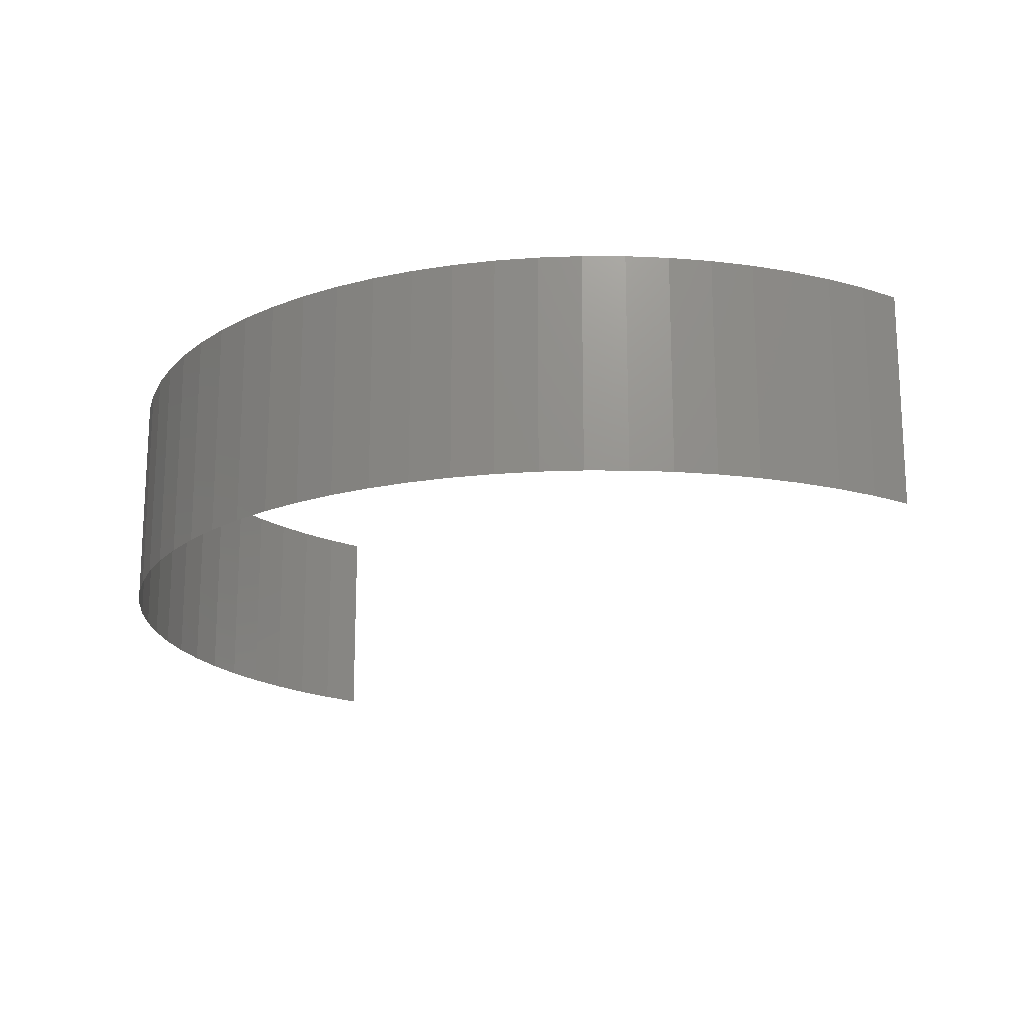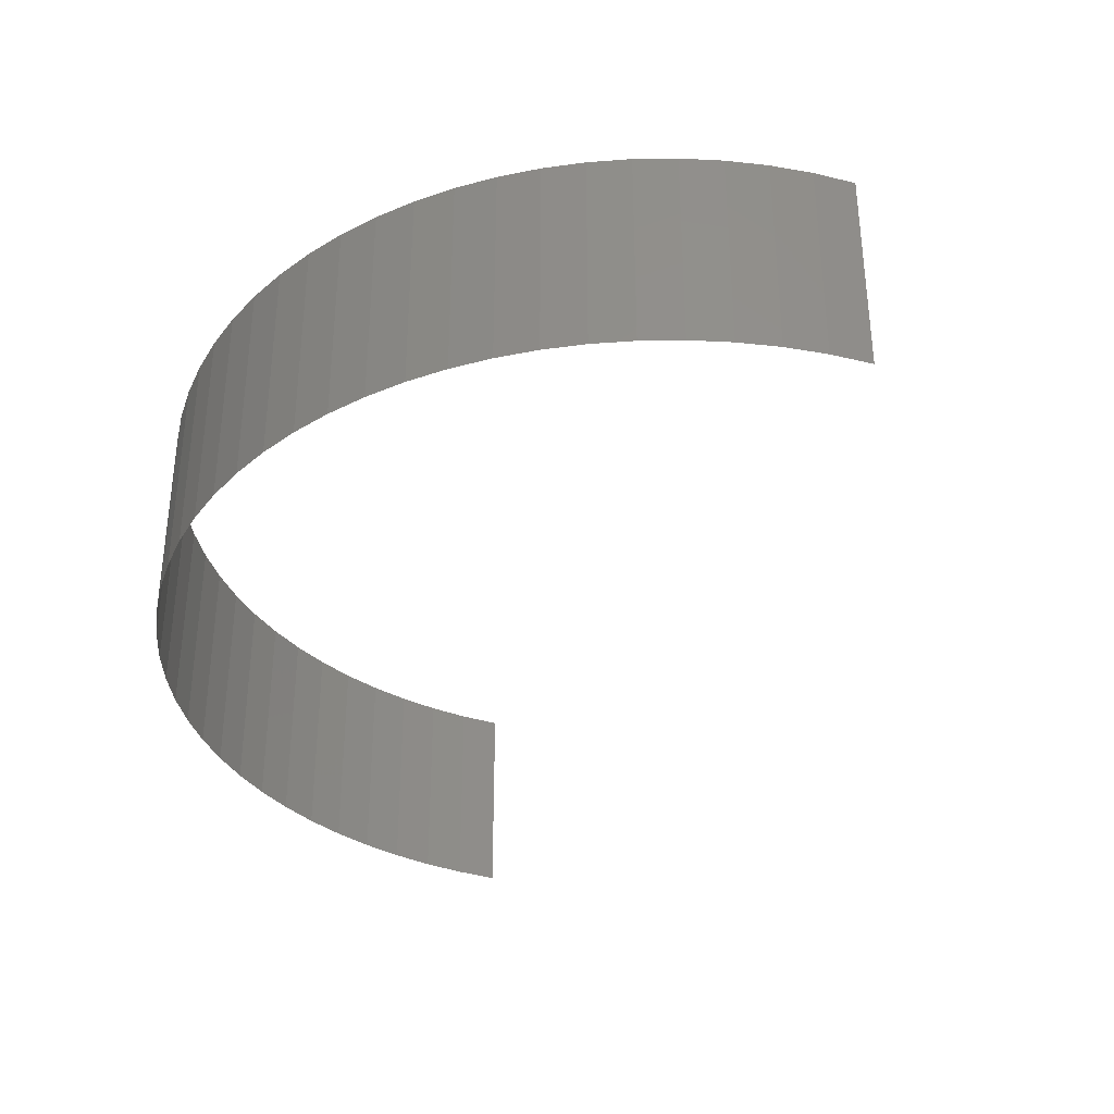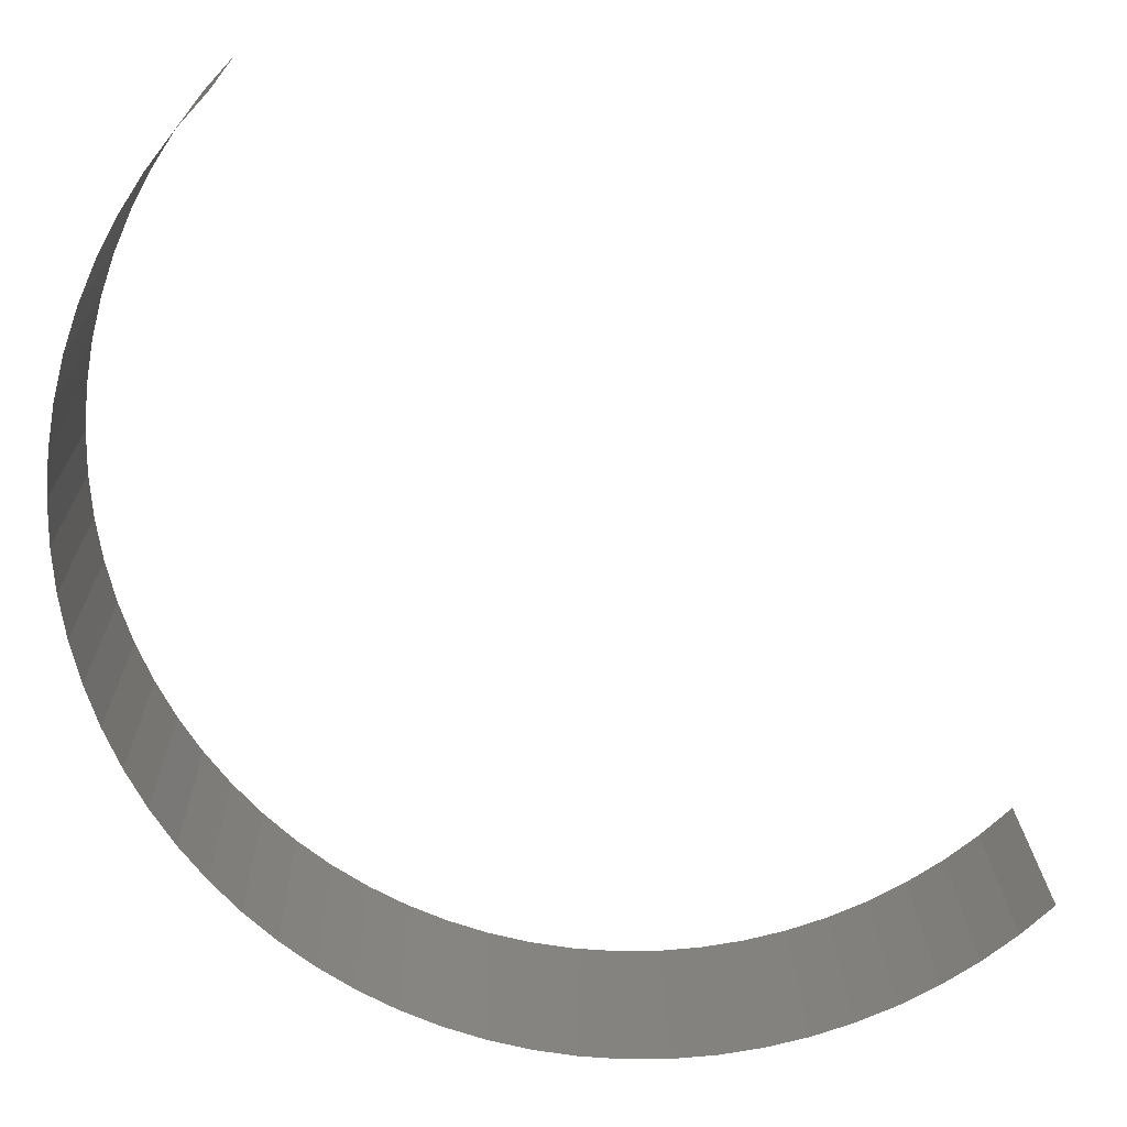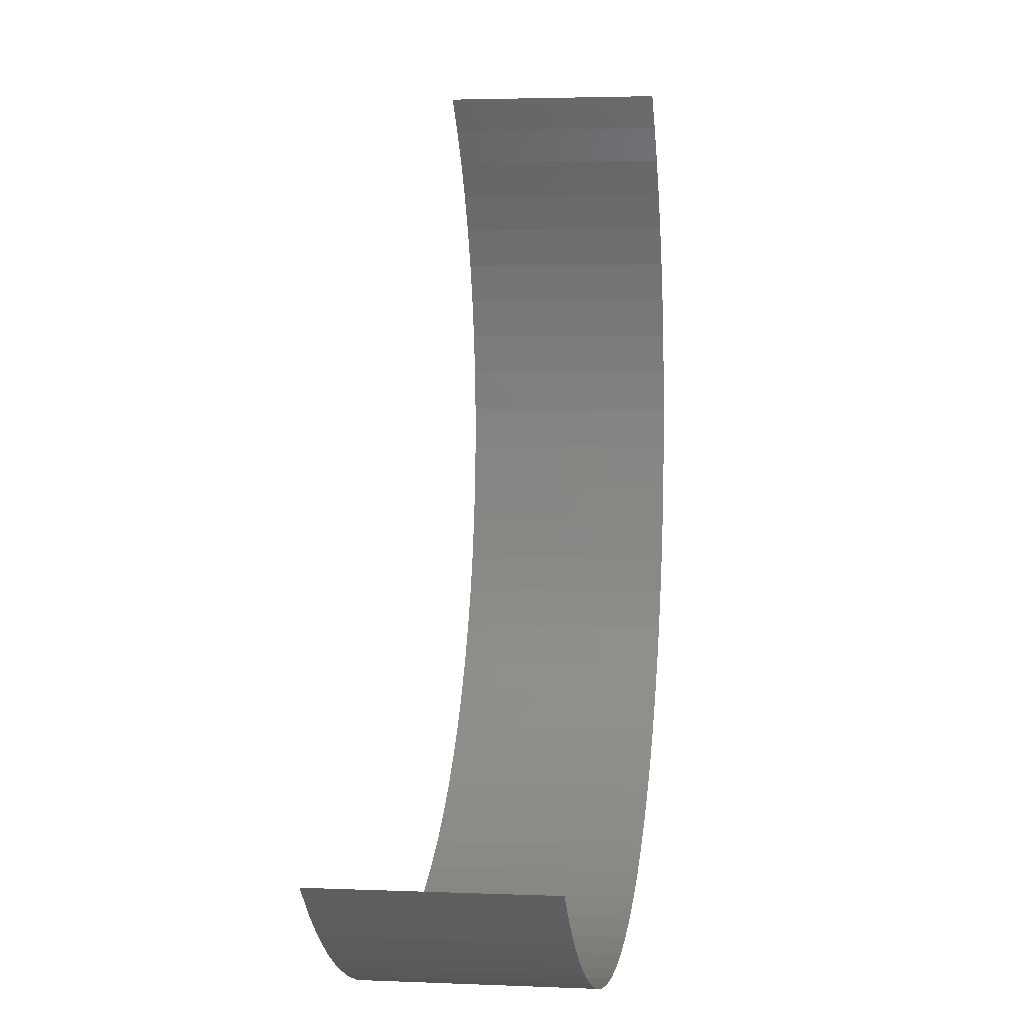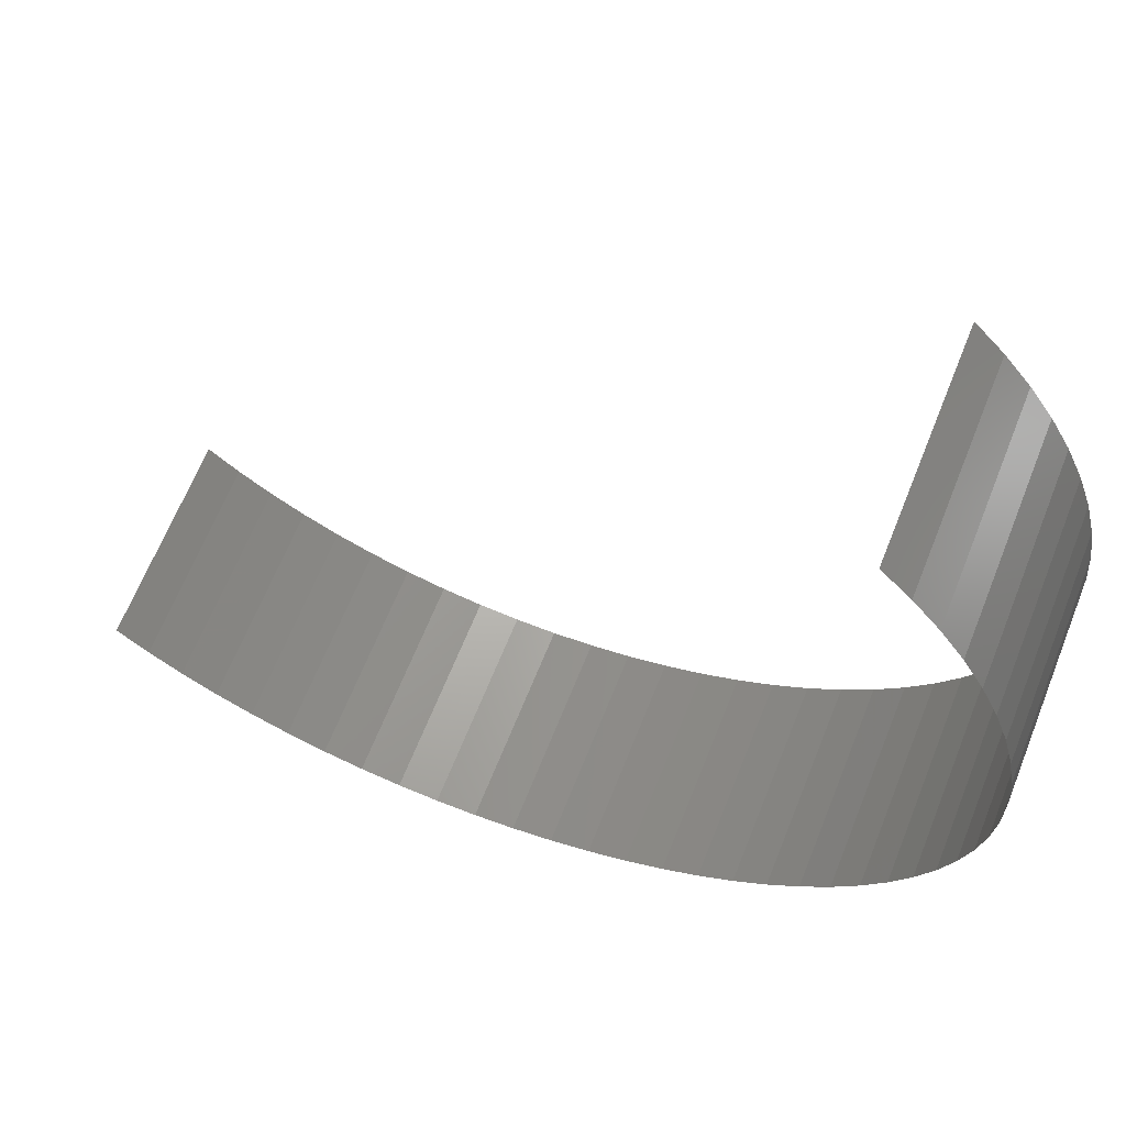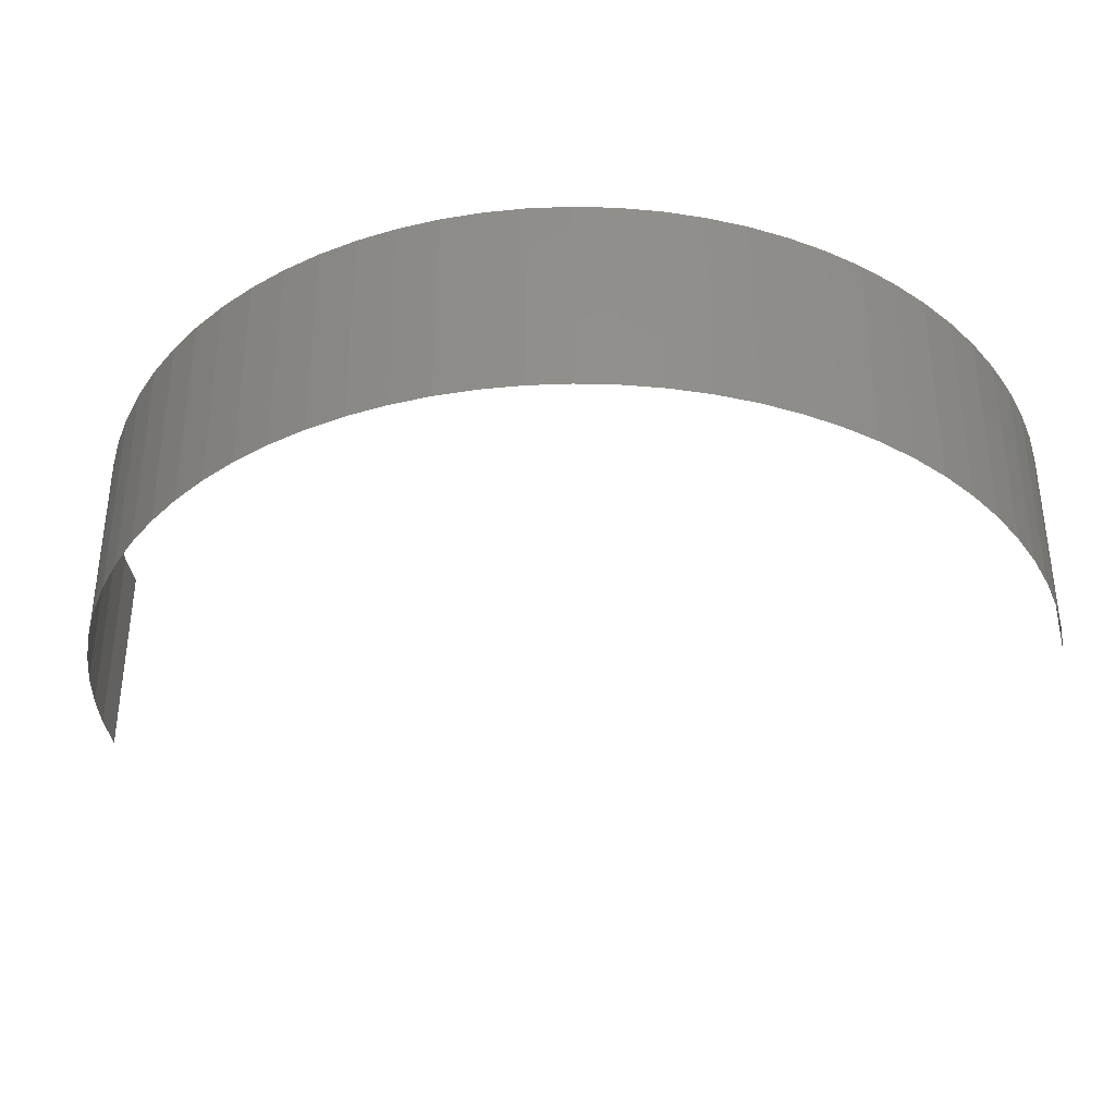
<metadata>
{"format":"stl","ext":"stl","renderer":"f3d","projection":"perspective","resolution":1024,"background":"white","views":[{"elev":-18.5,"azim":9.2,"up":"+Z"},{"elev":-35.5,"azim":24.7,"up":"+Z"},{"elev":18.1,"azim":-1.1,"up":"+Y"},{"elev":3.0,"azim":98.7,"up":"+Y"},{"elev":65.0,"azim":-158.3,"up":"+Y"},{"elev":-36.4,"azim":-35.0,"up":"+Z"}]}
</metadata>
<code>
# stl→obj: 78 verts, 76 faces
v 124.9 132.7 2.381
v 125.2 133 3.253e-15
v 124.9 132.7 3.294e-15
v 125.2 133 2.381
v 124.6 132.3 2.381
v 124.6 132.3 3.295e-15
v 124.3 131.9 2.381
v 124.3 131.9 3.296e-15
v 124.1 131.5 2.381
v 124.1 131.5 3.296e-15
v 123.9 131.1 2.381
v 123.9 131.1 3.296e-15
v 123.8 130.7 2.381
v 123.8 130.7 3.295e-15
v 123.7 130.2 3.294e-15
v 123.7 130.2 2.381
v 123.6 129.8 2.381
v 123.6 129.8 3.293e-15
v 123.5 129.3 2.381
v 123.5 129.3 3.292e-15
v 123.5 128.9 2.381
v 123.5 128.9 3.29e-15
v 123.6 128.4 2.381
v 123.6 128.4 3.288e-15
v 123.7 128 2.381
v 123.7 128 3.286e-15
v 123.8 127.5 3.284e-15
v 123.8 127.5 2.381
v 123.9 127.1 3.282e-15
v 123.9 127.1 2.381
v 124.1 126.7 2.381
v 124.1 126.7 3.279e-15
v 124.3 126.2 2.381
v 124.3 126.2 3.276e-15
v 124.6 125.9 2.381
v 124.6 125.9 3.273e-15
v 124.9 125.5 2.381
v 124.9 125.5 3.27e-15
v 125.2 125.2 2.381
v 125.2 125.2 3.266e-15
v 125.5 124.9 2.381
v 125.5 124.9 3.263e-15
v 125.9 124.6 3.259e-15
v 125.9 124.6 2.381
v 126.2 124.3 3.256e-15
v 126.2 124.3 2.381
v 126.7 124.1 2.381
v 126.7 124.1 3.252e-15
v 127.1 123.9 3.249e-15
v 127.1 123.9 2.381
v 127.5 123.8 2.381
v 127.5 123.8 3.245e-15
v 128 123.7 3.242e-15
v 128 123.7 2.381
v 128.4 123.6 2.381
v 128.4 123.6 3.238e-15
v 128.9 123.5 2.381
v 128.9 123.5 3.235e-15
v 129.3 123.5 3.232e-15
v 129.3 123.5 2.381
v 129.8 123.6 2.381
v 129.8 123.6 3.229e-15
v 130.2 123.7 2.381
v 130.2 123.7 3.226e-15
v 130.7 123.8 3.223e-15
v 130.7 123.8 2.381
v 131.1 123.9 2.381
v 131.1 123.9 3.221e-15
v 131.5 124.1 2.381
v 131.5 124.1 3.218e-15
v 131.9 124.3 2.381
v 131.9 124.3 3.216e-15
v 132.3 124.6 2.381
v 132.3 124.6 3.215e-15
v 132.7 124.9 2.381
v 132.7 124.9 3.213e-15
v 133 125.2 3.212e-15
v 133 125.2 2.381
f 1 2 3
f 1 4 2
f 5 3 6
f 5 1 3
f 7 6 8
f 7 5 6
f 9 8 10
f 9 7 8
f 11 9 10
f 11 10 12
f 13 11 12
f 13 14 15
f 13 12 14
f 16 13 15
f 17 16 15
f 17 15 18
f 19 17 18
f 19 18 20
f 21 19 20
f 21 20 22
f 23 21 22
f 23 22 24
f 25 26 27
f 25 24 26
f 25 23 24
f 28 27 29
f 28 25 27
f 30 28 29
f 31 29 32
f 31 30 29
f 33 32 34
f 33 31 32
f 35 34 36
f 35 33 34
f 37 36 38
f 37 35 36
f 39 38 40
f 39 37 38
f 41 42 43
f 41 40 42
f 41 39 40
f 44 43 45
f 44 41 43
f 46 44 45
f 47 48 49
f 47 45 48
f 47 46 45
f 50 47 49
f 51 52 53
f 51 49 52
f 51 50 49
f 54 51 53
f 55 53 56
f 55 54 53
f 57 58 59
f 57 56 58
f 57 55 56
f 60 57 59
f 61 60 59
f 61 59 62
f 63 61 62
f 63 64 65
f 63 62 64
f 66 63 65
f 67 65 68
f 67 66 65
f 69 68 70
f 69 67 68
f 71 70 72
f 71 69 70
f 73 72 74
f 73 71 72
f 75 76 77
f 75 74 76
f 75 73 74
f 78 75 77

</code>
